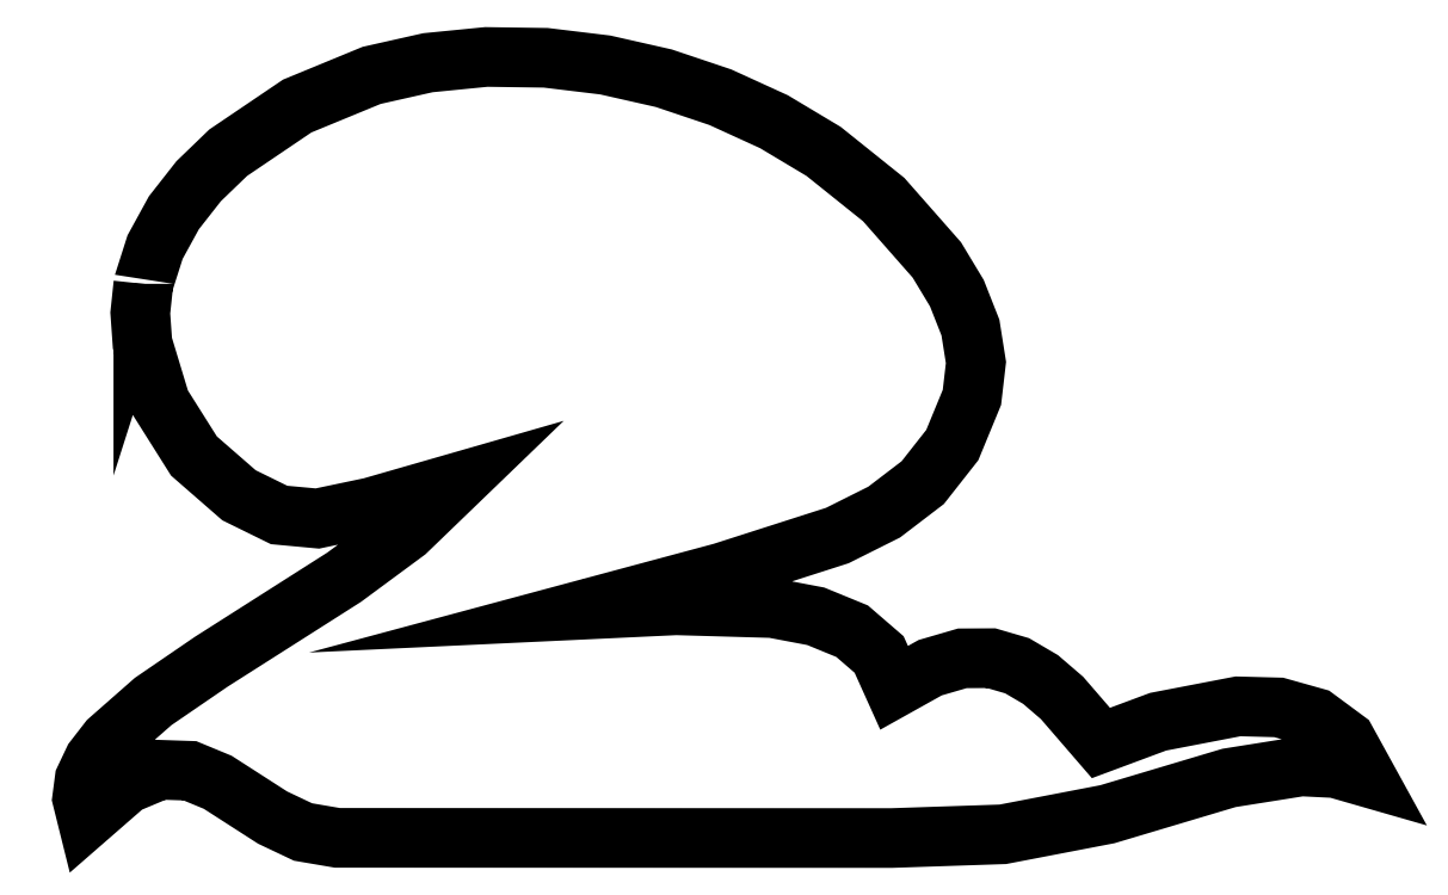
<metadata>
{"format":"dxf","ext":"dxf","renderer":"ezdxf+matplotlib","layout":"modelspace","background":"white","min_lineweight":24,"dpi":150}
</metadata>
<code>
0
SECTION
2
ENTITIES
0
LWPOLYLINE
8
Layer_1
90
78
70
1
10
5.587
20
47.45
30
0
10
5.319
20
44.91
30
0
10
5.505
20
42.29
30
0
10
7.078
20
37.09
30
0
10
9.986
20
32.48
30
0
10
13.91
20
29.06
30
0
10
17.39
20
27.35
30
0
10
20.72
20
27.04
30
0
10
25.37
20
28.02
30
0
10
32.83
20
30.16
30
0
10
28.43
20
25.91
30
0
10
23.04
20
21.93
30
0
10
11.49
20
14.59
30
0
10
6.436
20
11.13
30
0
10
2.582
20
7.737
30
0
10
1.279
20
6.056
30
0
10
0.4821
20
4.374
30
0
10
0.2612
20
2.687
30
0
10
0.6841
20
0.9876
30
0
10
4.09
20
3.956
30
0
10
7.029
20
5.19
30
0
10
9.636
20
5.101
30
0
10
12.05
20
4.103
30
0
10
16.83
20
1.03
30
0
10
19.47
20
-0.2209
30
0
10
22.45
20
-0.7302
30
0
10
70.63
20
-0.7472
30
0
10
80.31
20
-0.4219
30
0
10
89.39
20
1.325
30
0
10
99.97
20
4.482
30
0
10
106.2
20
5.481
30
0
10
109.2
20
5.333
30
0
10
111.9
20
4.562
30
0
10
110.1
20
7.768
30
0
10
107.5
20
9.709
30
0
10
104.3
20
10.61
30
0
10
100.8
20
10.7
30
0
10
93.8
20
9.368
30
0
10
88.83
20
7.519
30
0
10
85.45
20
11.43
30
0
10
83.59
20
13.04
30
0
10
81.55
20
14.24
30
0
10
79.29
20
14.89
30
0
10
76.79
20
14.88
30
0
10
73.99
20
14.07
30
0
10
70.86
20
12.32
30
0
10
69.55
20
15.22
30
0
10
67.2
20
17.24
30
0
10
64.04
20
18.54
30
0
10
60.29
20
19.25
30
0
10
51.9
20
19.49
30
0
10
43.85
20
19.11
30
0
10
55.9
20
22.35
30
0
10
65.92
20
25.56
30
0
10
69.99
20
27.6
30
0
10
73.34
20
30.16
30
0
10
75.91
20
33.43
30
0
10
77.62
20
37.57
30
0
10
77.97
20
40.61
30
0
10
77.49
20
43.65
30
0
10
76.31
20
46.64
30
0
10
74.57
20
49.53
30
0
10
69.95
20
54.78
30
0
10
64.72
20
58.97
30
0
10
60.41
20
61.55
30
0
10
55.74
20
63.68
30
0
10
50.83
20
65.33
30
0
10
45.74
20
66.48
30
0
10
40.57
20
67.11
30
0
10
35.4
20
67.18
30
0
10
30.33
20
66.68
30
0
10
25.43
20
65.58
30
0
10
18.96
20
62.91
30
0
10
12.96
20
58.86
30
0
10
10.39
20
56.37
30
0
10
8.241
20
53.63
30
0
10
6.606
20
50.65
30
0
10
5.587
20
47.45
30
0
0
ENDSEC
0
EOF

</code>
